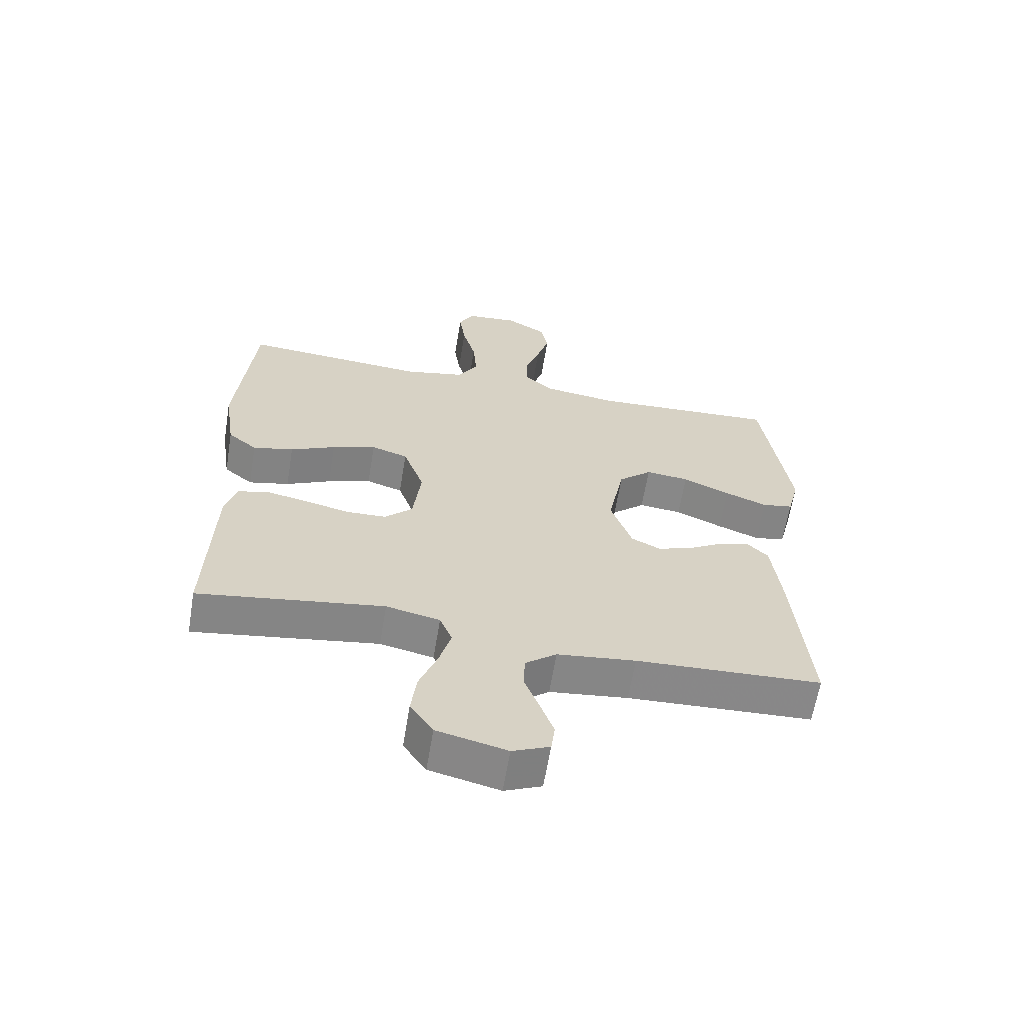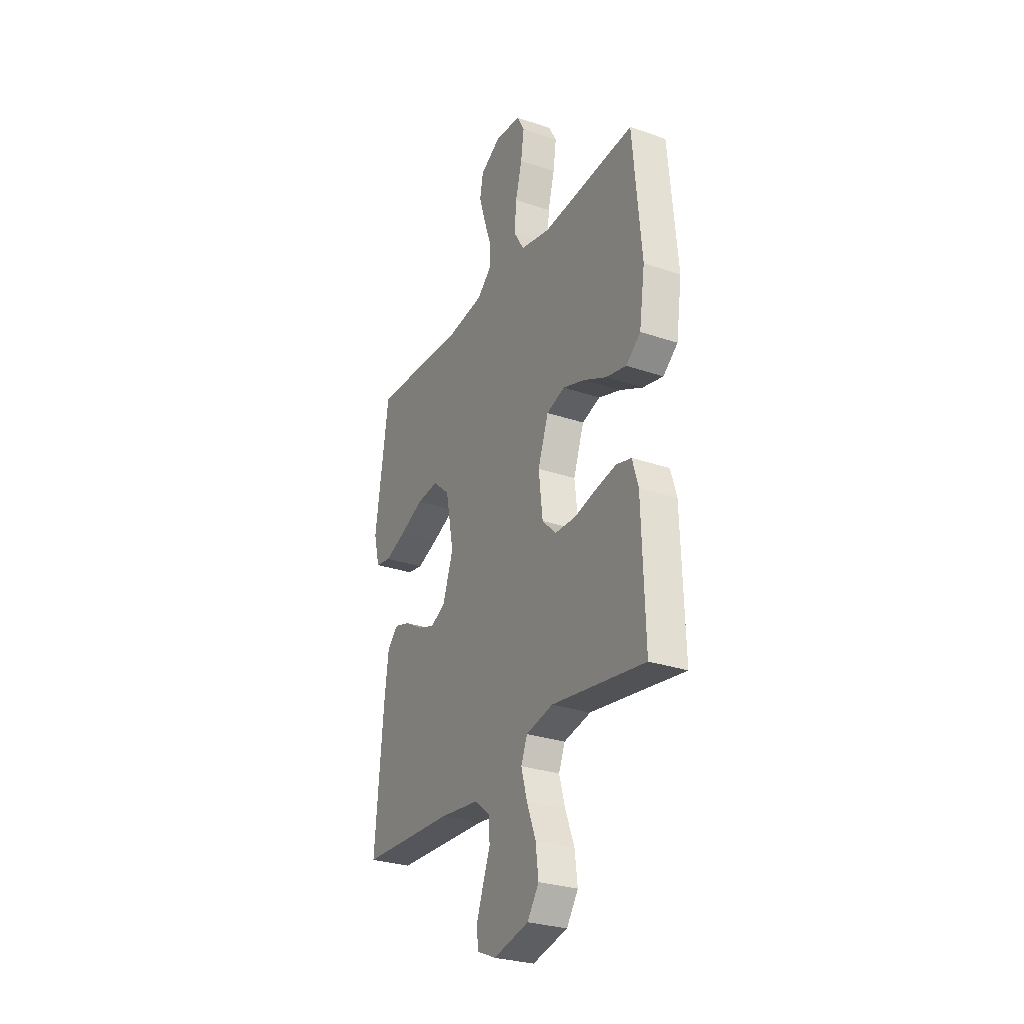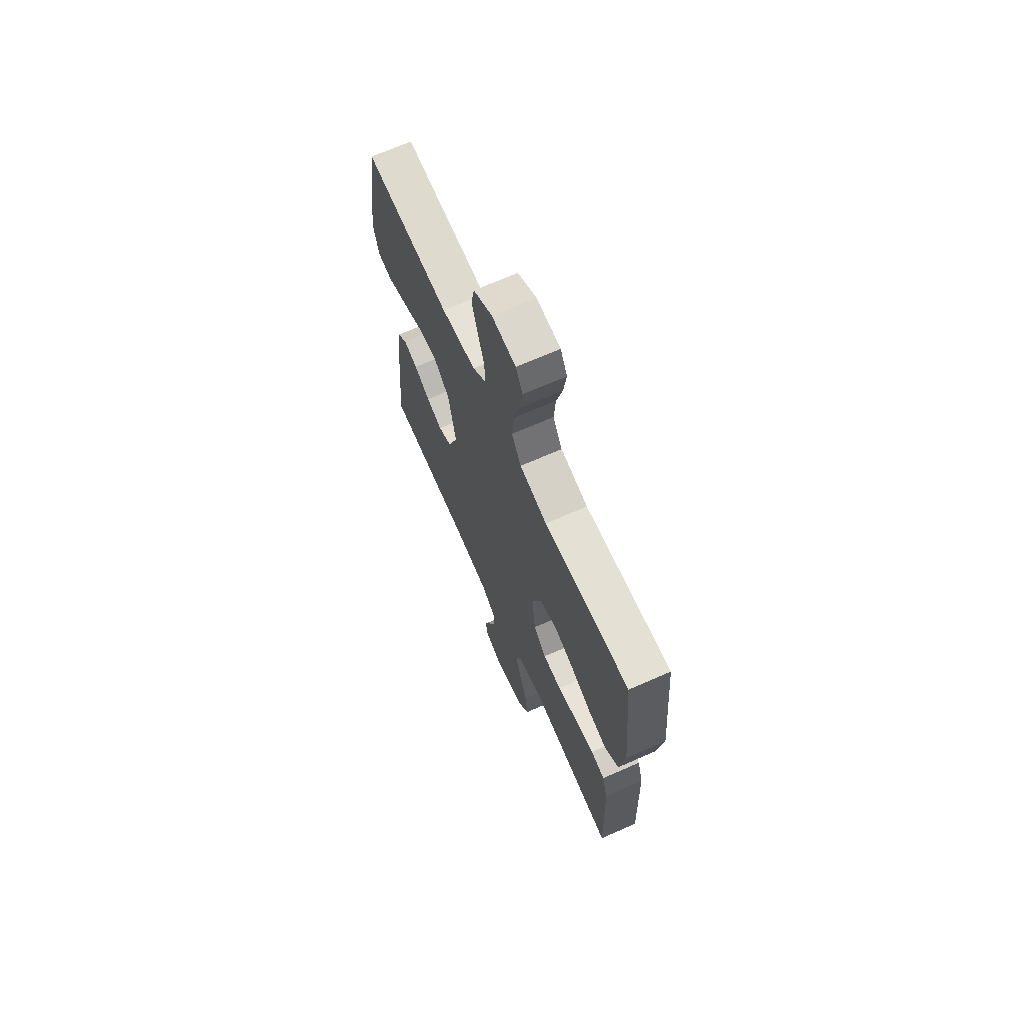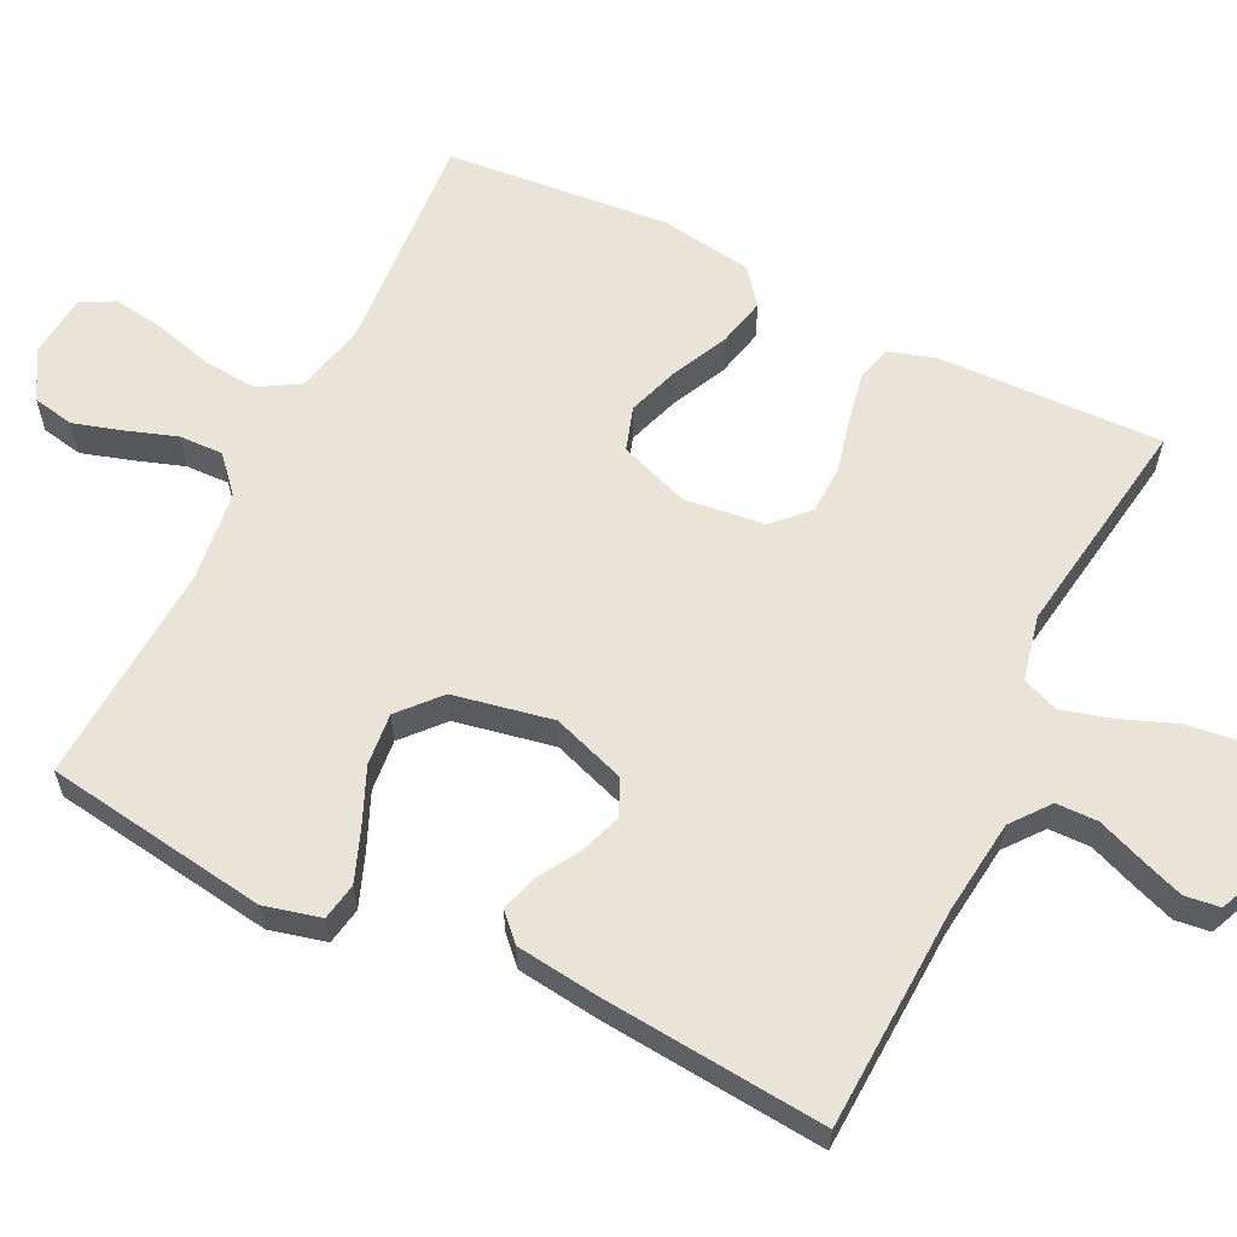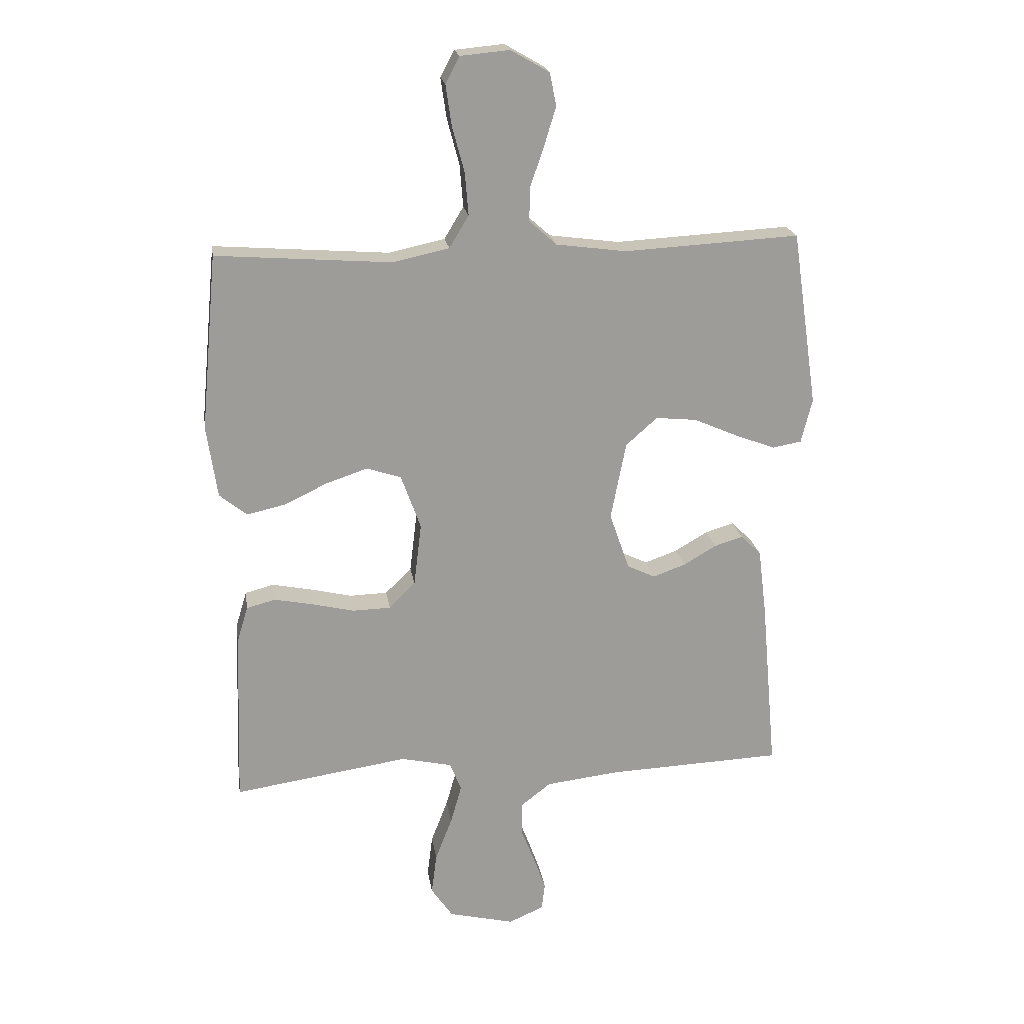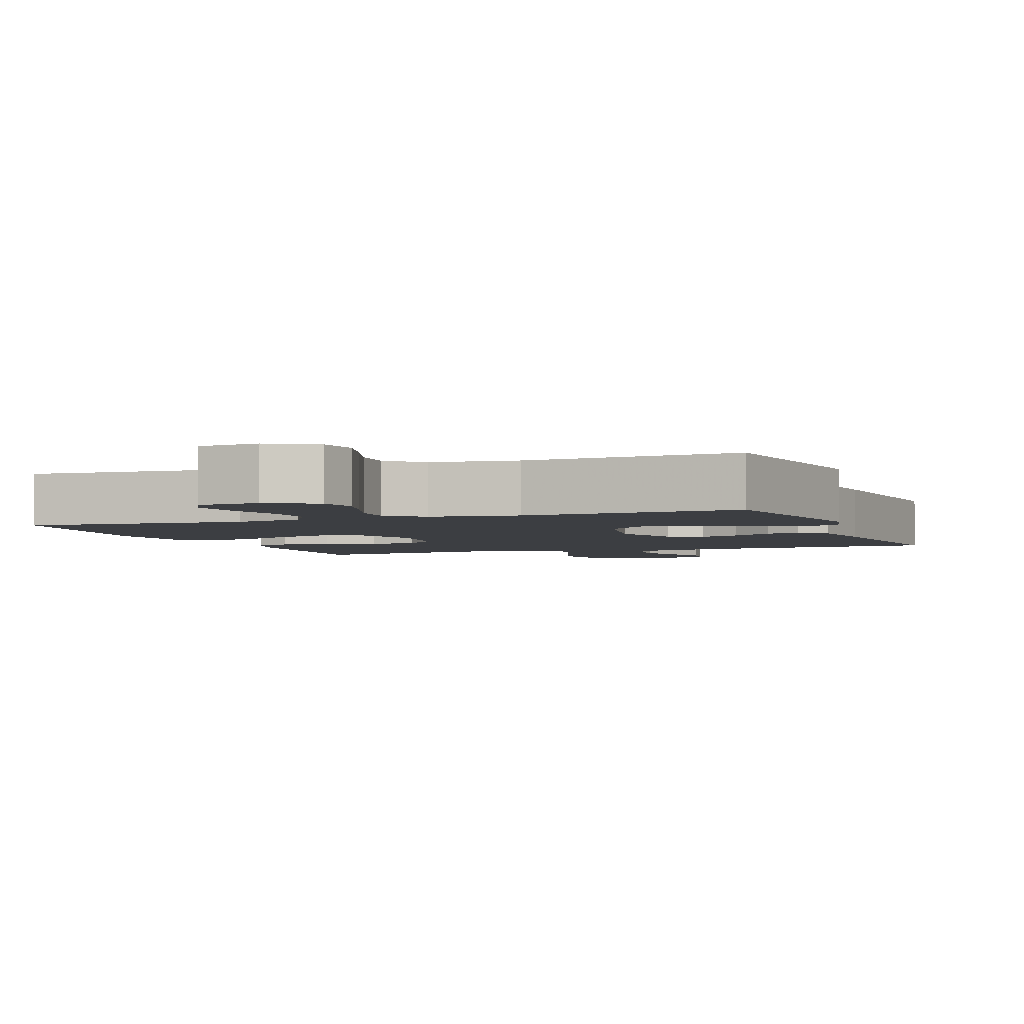
<metadata>
{"format":"obj","ext":"obj","renderer":"f3d","projection":"perspective","resolution":1024,"background":"white","views":[{"elev":-62.8,"azim":-9.4,"up":"+Z"},{"elev":-28.4,"azim":-117.3,"up":"+Z"},{"elev":68.6,"azim":-113.9,"up":"+Z"},{"elev":60.9,"azim":116.2,"up":"+Y"},{"elev":20.4,"azim":-8.5,"up":"+Z"},{"elev":-3.4,"azim":20.6,"up":"+Y"}]}
</metadata>
<code>
v -0.5 0.07 0.5
v -0.2 0.07 0.478
v -0.104 0.07 0.499
v -0.071 0.07 0.554
v -0.077 0.07 0.627
v -0.098 0.07 0.705
v -0.108 0.07 0.774
v -0.084 0.07 0.819
v 0 0.07 0.827
v 0.066 0.07 0.789
v 0.077 0.07 0.733
v 0.057 0.07 0.667
v 0.034 0.07 0.6
v 0.032 0.07 0.541
v 0.079 0.07 0.499
v 0.2 0.07 0.483
v 0.5 0.07 0.5
v 0.544 0.07 0.2
v 0.525 0.07 0.124
v 0.475 0.07 0.115
v 0.407 0.07 0.141
v 0.331 0.07 0.174
v 0.261 0.07 0.181
v 0.207 0.07 0.133
v 0.181 0.07 0
v 0.215 0.07 -0.098
v 0.263 0.07 -0.121
v 0.319 0.07 -0.101
v 0.375 0.07 -0.068
v 0.424 0.07 -0.053
v 0.459 0.07 -0.087
v 0.473 0.07 -0.2
v 0.5 0.07 -0.5
v 0.2 0.07 -0.513
v 0.073 0.07 -0.528
v 0.022 0.07 -0.568
v 0.021 0.07 -0.624
v 0.045 0.07 -0.686
v 0.066 0.07 -0.744
v 0.06 0.07 -0.791
v 0 0.07 -0.817
v -0.113 0.07 -0.79
v -0.15 0.07 -0.736
v -0.141 0.07 -0.665
v -0.112 0.07 -0.59
v -0.093 0.07 -0.523
v -0.113 0.07 -0.474
v -0.2 0.07 -0.455
v -0.5 0.07 -0.5
v -0.49 0.07 -0.2
v -0.471 0.07 -0.137
v -0.422 0.07 -0.124
v -0.355 0.07 -0.137
v -0.283 0.07 -0.154
v -0.218 0.07 -0.152
v -0.173 0.07 -0.108
v -0.16 0.07 0
v -0.194 0.07 0.094
v -0.253 0.07 0.113
v -0.324 0.07 0.089
v -0.397 0.07 0.054
v -0.463 0.07 0.039
v -0.51 0.07 0.077
v -0.528 0.07 0.2
v -0.5 0 0.5
v -0.2 0 0.478
v -0.104 0 0.499
v -0.071 0 0.554
v -0.077 0 0.627
v -0.098 0 0.705
v -0.108 0 0.774
v -0.084 0 0.819
v 0 0 0.827
v 0.066 0 0.789
v 0.077 0 0.733
v 0.057 0 0.667
v 0.034 0 0.6
v 0.032 0 0.541
v 0.079 0 0.499
v 0.2 0 0.483
v 0.5 0 0.5
v 0.544 0 0.2
v 0.525 0 0.124
v 0.475 0 0.115
v 0.407 0 0.141
v 0.331 0 0.174
v 0.261 0 0.181
v 0.207 0 0.133
v 0.181 0 0
v 0.215 0 -0.098
v 0.263 0 -0.121
v 0.319 0 -0.101
v 0.375 0 -0.068
v 0.424 0 -0.053
v 0.459 0 -0.087
v 0.473 0 -0.2
v 0.5 0 -0.5
v 0.2 0 -0.513
v 0.073 0 -0.528
v 0.022 0 -0.568
v 0.021 0 -0.624
v 0.045 0 -0.686
v 0.066 0 -0.744
v 0.06 0 -0.791
v 0 0 -0.817
v -0.113 0 -0.79
v -0.15 0 -0.736
v -0.141 0 -0.665
v -0.112 0 -0.59
v -0.093 0 -0.523
v -0.113 0 -0.474
v -0.2 0 -0.455
v -0.5 0 -0.5
v -0.49 0 -0.2
v -0.471 0 -0.137
v -0.422 0 -0.124
v -0.355 0 -0.137
v -0.283 0 -0.154
v -0.218 0 -0.152
v -0.173 0 -0.108
v -0.16 0 0
v -0.194 0 0.094
v -0.253 0 0.113
v -0.324 0 0.089
v -0.397 0 0.054
v -0.463 0 0.039
v -0.51 0 0.077
v -0.528 0 0.2
f 64 1 2
f 63 64 2
f 62 63 2
f 61 62 2
f 60 61 2
f 59 60 2 3
f 58 59 3 4
f 57 58 4
f 56 57 4
f 52 53 54
f 51 52 54
f 50 51 54
f 49 50 54
f 48 49 54
f 47 48 54 55
f 46 47 55 56
f 43 44 45
f 42 43 45
f 41 42 45
f 40 41 45
f 39 40 45
f 38 39 45
f 37 38 45
f 36 37 45 46
f 46 56 4
f 36 46 4
f 35 36 4
f 32 33 34
f 31 32 34
f 30 31 34
f 29 30 34
f 28 29 34
f 27 28 34 35
f 20 21 22
f 19 20 22
f 18 19 22
f 17 18 22
f 16 17 22
f 15 16 22 23
f 14 15 23 24
f 11 12 13
f 10 11 13
f 9 10 13
f 8 9 13
f 7 8 13
f 6 7 13
f 5 6 13
f 5 13 14
f 14 24 25
f 5 14 25
f 4 5 25
f 26 27 35
f 4 25 26 35
f 66 65 128
f 66 128 127
f 66 127 126
f 66 126 125
f 66 125 124
f 67 66 124 123
f 68 67 123 122
f 68 122 121
f 68 121 120
f 118 117 116
f 118 116 115
f 118 115 114
f 118 114 113
f 118 113 112
f 119 118 112 111
f 120 119 111 110
f 109 108 107
f 109 107 106
f 109 106 105
f 109 105 104
f 109 104 103
f 109 103 102
f 109 102 101
f 110 109 101 100
f 68 120 110
f 68 110 100
f 68 100 99
f 98 97 96
f 98 96 95
f 98 95 94
f 98 94 93
f 98 93 92
f 99 98 92 91
f 86 85 84
f 86 84 83
f 86 83 82
f 86 82 81
f 86 81 80
f 87 86 80 79
f 88 87 79 78
f 77 76 75
f 77 75 74
f 77 74 73
f 77 73 72
f 77 72 71
f 77 71 70
f 77 70 69
f 78 77 69
f 89 88 78
f 89 78 69
f 89 69 68
f 99 91 90
f 99 90 89 68
f 1 65 66 2
f 2 66 67 3
f 3 67 68 4
f 4 68 69 5
f 5 69 70 6
f 6 70 71 7
f 7 71 72 8
f 8 72 73 9
f 9 73 74 10
f 10 74 75 11
f 11 75 76 12
f 12 76 77 13
f 13 77 78 14
f 14 78 79 15
f 15 79 80 16
f 16 80 81 17
f 17 81 82 18
f 18 82 83 19
f 19 83 84 20
f 20 84 85 21
f 21 85 86 22
f 22 86 87 23
f 23 87 88 24
f 24 88 89 25
f 25 89 90 26
f 26 90 91 27
f 27 91 92 28
f 28 92 93 29
f 29 93 94 30
f 30 94 95 31
f 31 95 96 32
f 32 96 97 33
f 33 97 98 34
f 34 98 99 35
f 35 99 100 36
f 36 100 101 37
f 37 101 102 38
f 38 102 103 39
f 39 103 104 40
f 40 104 105 41
f 41 105 106 42
f 42 106 107 43
f 43 107 108 44
f 44 108 109 45
f 45 109 110 46
f 46 110 111 47
f 47 111 112 48
f 48 112 113 49
f 49 113 114 50
f 50 114 115 51
f 51 115 116 52
f 52 116 117 53
f 53 117 118 54
f 54 118 119 55
f 55 119 120 56
f 56 120 121 57
f 57 121 122 58
f 58 122 123 59
f 59 123 124 60
f 60 124 125 61
f 61 125 126 62
f 62 126 127 63
f 63 127 128 64
f 64 128 65 1

</code>
